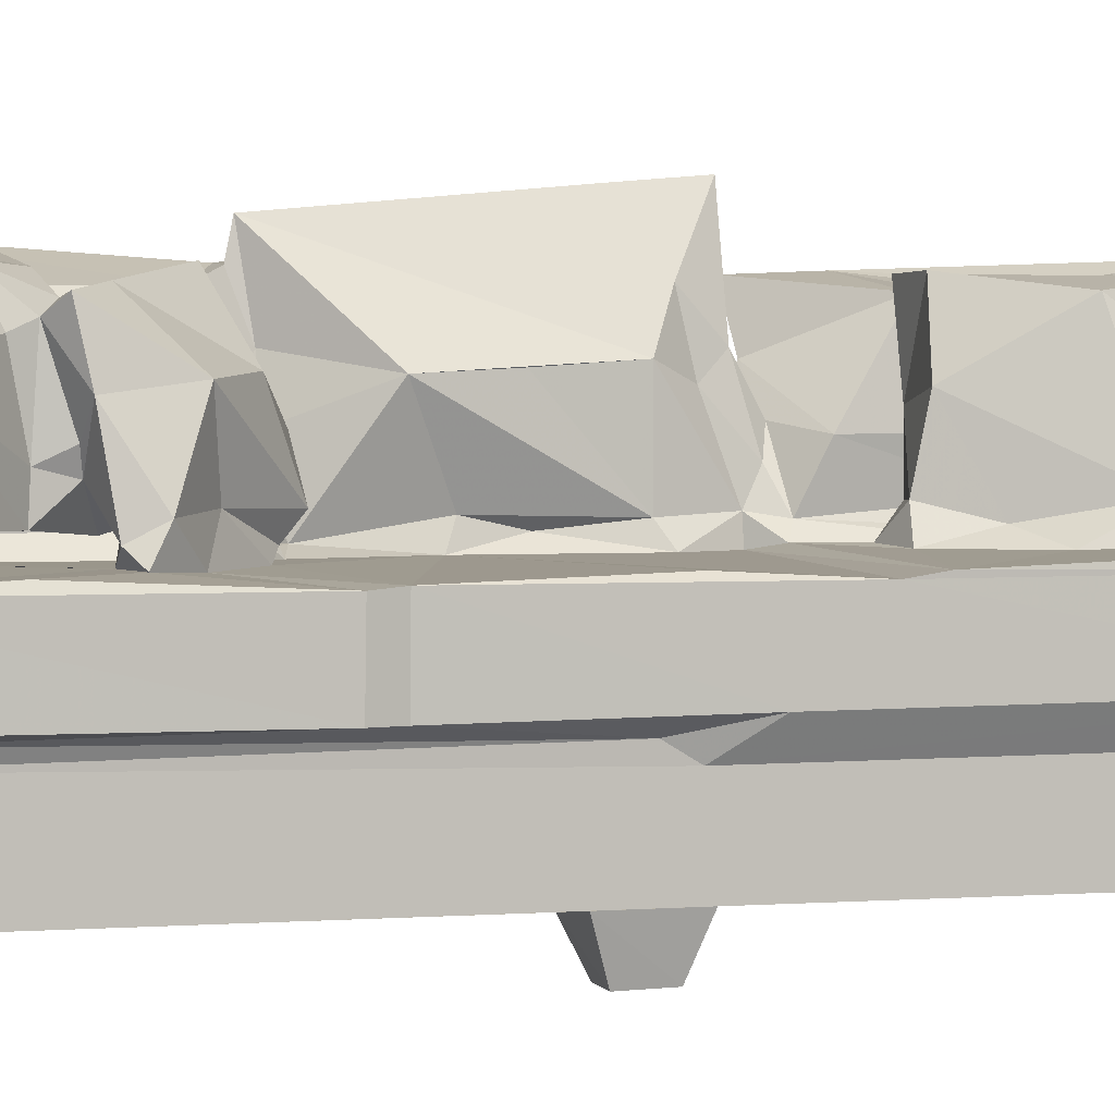
<metadata>
{"format":"obj","ext":"obj","renderer":"f3d","projection":"perspective","resolution":1024,"background":"white","views":[{"elev":2.2,"azim":-106.3,"up":"+Z"}]}
</metadata>
<code>
v -0.1982 -0.4145 -0.09851
v -0.1834 -0.4352 -0.1254
v -0.1975 -0.4124 -0.03736
v -0.1724 -0.4738 -0.2357
v -0.1831 -0.4844 -0.1943
v -0.172 -0.4371 -0.2367
v -0.183 -0.422 -0.196
v -0.1352 -0.4727 -0.2356
v -0.1378 -0.4384 -0.2373
v -0.1173 -0.4829 -0.1959
v -0.1189 -0.4226 -0.1962
v -0.1826 -0.4851 -0.06916
v -0.1833 -0.4343 0.03411
v -0.1842 -0.426 -0.02525
v -0.1524 -0.4041 -0.03364
v -0.1556 -0.423 -0.0264
v 0.1046 -0.4825 -0.196
v 0.1669 -0.485 -0.07597
v 0.1672 -0.4843 -0.1924
v 0.1616 -0.423 -0.1959
v -0.1976 -0.1539 -0.03455
v -0.1974 -0.1271 -0.03884
v -0.1976 -0.07024 -0.1018
v -0.1834 -0.03156 -0.1279
v -0.1911 -0.03094 -0.03369
v -0.1842 -0.008542 -0.1141
v -0.197 0.1172 -0.03879
v -0.1829 -0.03864 -0.1959
v -0.1718 -0.02444 -0.2358
v -0.1715 0.01217 -0.2368
v -0.183 0.02587 -0.196
v -0.1357 -0.02337 -0.2359
v -0.1185 -0.03855 -0.196
v -0.1353 0.01059 -0.2371
v -0.1179 0.02807 -0.1961
v -0.1076 -0.2566 -0.02915
v 0.03649 0.03893 -0.03379
v 0.04617 -0.1295 -0.0332
v -0.1968 -0.2967 -0.02905
v -0.1832 -0.5055 0.0476
v -0.1452 -0.4344 0.03119
v -0.1213 -0.4517 0.05103
v 0.1676 -0.5063 0.04634
v -0.1224 -0.4288 0.0394
v -0.184 -0.482 0.05999
v 0.1679 -0.4884 0.05888
v -0.05025 -0.4722 0.05895
v -0.1342 -0.4028 0.006658
v -0.08229 -0.3296 -0.02948
v -0.07491 -0.3454 -0.01785
v -0.1076 -0.4377 0.07057
v -0.09899 -0.3847 0.1005
v -0.06784 -0.3422 0.06637
v -0.06979 -0.4503 0.0598
v 0.1669 -0.4918 -0.01881
v -0.03208 -0.4333 0.05259
v -0.01577 -0.4465 0.04517
v -0.09239 -0.4509 0.1183
v -0.06063 -0.4463 0.07537
v -0.08627 -0.4123 -0.01808
v -0.07924 -0.4219 -0.02112
v -0.04749 -0.404 0.004039
v -0.01006 -0.4199 0.02852
v -0.02016 -0.386 -0.02932
v 0.007522 -0.4304 0.02058
v 0.02842 -0.4081 -0.02912
v -0.005601 -0.4056 0.034
v -0.04813 -0.3813 -0.01711
v 0.008239 -0.3657 -0.0009515
v -0.04809 -0.4156 0.1165
v -0.05713 -0.3486 0.1032
v 0.04317 -0.3373 0.1163
v -0.1327 -0.3204 -0.0271
v -0.1148 -0.3055 -0.002271
v -0.08582 -0.3174 -0.0168
v -0.07315 -0.324 0.07559
v -0.06527 -0.184 -0.02921
v -0.05103 -0.3285 -0.009304
v -0.06447 -0.3319 0.01629
v -0.07181 -0.3158 -0.004193
v -0.06918 -0.3201 0.04306
v -0.06387 -0.2742 -0.01834
v -0.04928 -0.2002 0.05464
v -0.01186 -0.286 -0.01858
v -0.04394 -0.3086 0.00692
v -0.03848 -0.2787 0.007883
v -0.01145 -0.2504 -0.02925
v -0.02474 -0.3054 -0.002416
v -0.01722 -0.2893 0.00524
v -0.01903 -0.2797 0.03624
v -0.07988 -0.2819 0.1041
v -0.06475 -0.3185 0.1099
v -0.04548 -0.3118 0.1128
v -0.03575 -0.3199 0.1035
v -0.01596 -0.3068 0.08031
v -0.002078 -0.3141 0.1107
v -0.03266 -0.2917 0.08182
v 0.01867 -0.2032 0.1146
v -0.07481 -0.2325 -0.01654
v -0.04844 -0.188 -0.004409
v -0.02565 -0.2475 -0.01051
v -0.01044 -0.2119 -0.01664
v -0.02641 -0.1766 -0.0273
v -0.01271 -0.1984 -0.005491
v 0.002917 -0.2041 0.04473
v -0.02423 -0.2067 0.1155
v 0.02719 -0.1482 -0.02893
v -0.197 0.1177 -0.1044
v -0.2053 0.1415 -0.1043
v -0.2054 0.1406 -0.04059
v -0.2053 0.4129 -0.1038
v -0.1881 0.4187 -0.1096
v -0.2014 0.2972 -0.03355
v -0.2052 0.4133 -0.04075
v -0.1821 0.41 -0.1962
v -0.1824 0.4256 -0.1211
v -0.1186 0.1977 -0.03499
v -0.07513 0.1565 -0.03361
v -0.002448 0.1409 -0.03362
v 0.1069 0.4102 -0.1961
v -0.05884 0.1492 -0.02436
v -0.02177 0.1549 -0.02233
v -0.1182 0.4114 -0.196
v -0.1519 0.2325 -0.03308
v -0.136 0.2426 -0.02117
v -0.09334 0.2379 -0.03365
v -0.1917 0.3979 -0.03816
v -0.04913 0.1939 -0.03331
v -0.08797 0.2194 -0.009946
v -0.0009262 0.3433 -0.03331
v 0.0997 0.4054 -0.03519
v -0.1859 0.4149 -0.02506
v -0.1716 0.4246 -0.2357
v -0.1353 0.4258 -0.2359
v -0.1711 0.4615 -0.2367
v -0.1816 0.4724 -0.195
v -0.135 0.4605 -0.2369
v -0.1169 0.4712 -0.1957
v 0.001689 0.4099 -0.02748
v -0.1809 0.4728 -0.07304
v 0.1646 0.4724 -0.08563
v 0.1027 0.4711 -0.1956
v 0.1687 0.4721 -0.1949
v 0.1687 0.4804 -0.01087
v -0.1003 0.187 -0.004627
v -0.05738 0.1341 -0.006315
v -0.1224 0.1951 0.05768
v -0.05876 0.1571 0.06193
v -0.03169 0.1385 0.0328
v -0.01265 0.1997 0.03694
v -0.002174 0.1779 0.118
v -0.1424 0.2186 -0.008203
v -0.1243 0.253 0.04996
v -0.109 0.237 -0.01053
v -0.09359 0.2533 0.009305
v -0.1004 0.256 0.02673
v -0.0799 0.2363 0.1056
v -0.1172 0.2626 0.09981
v -0.1798 0.3622 -0.01311
v -0.1602 0.3438 0.06104
v -0.09657 0.2805 -0.01477
v -0.09628 0.279 0.01575
v -0.1014 0.2916 0.07969
v -0.1306 0.3853 -0.01669
v -0.06757 0.3308 0.005487
v -0.09665 0.2744 0.08744
v -0.1411 0.3666 0.1276
v -0.09214 0.307 0.1149
v -0.0534 0.1861 -0.01518
v -0.0718 0.2177 -0.003428
v -0.05754 0.2396 -0.0189
v -0.03664 0.217 0.02721
v -0.04076 0.2301 -0.01597
v -0.03346 0.2368 0.01459
v -0.0188 0.2734 0.002034
v -0.03294 0.2427 0.04395
v -0.0008305 0.2136 0.09382
v -0.007942 0.2694 0.08239
v -0.07061 0.2603 0.09731
v -0.03766 0.2625 0.08148
v -0.03479 0.2407 0.07679
v -0.01704 0.3413 0.0477
v -0.05384 0.2712 0.1125
v -0.06519 0.3602 0.1276
v 0.009972 0.2861 0.1256
v -0.007635 0.3316 0.06596
v -0.08984 0.4002 0.05269
v -0.1533 0.3964 0.01162
v -0.1825 0.4238 0.03664
v -0.1651 0.4138 0.01104
v -0.1275 0.4143 0.008425
v -0.137 0.4135 -0.008855
v -0.1507 0.4254 0.03788
v -0.1189 0.4018 0.03004
v -0.1347 0.4127 0.05786
v -0.1284 0.4252 0.03647
v -0.1282 0.4252 0.1323
v -0.1817 0.4937 0.04741
v -0.1827 0.4702 0.06046
v -0.1766 0.4844 0.005454
v -0.09212 0.4197 0.02692
v 0.06448 0.4345 0.04514
v -0.004096 0.4173 0.02379
v 0.1679 0.4935 0.04753
v 0.1402 0.4506 0.05649
v 0.1689 0.4718 0.05937
v 0.1213 -0.4734 -0.2363
v 0.1054 -0.4224 -0.1965
v 0.1574 -0.4742 -0.2355
v 0.1221 -0.4387 -0.2364
v 0.1569 -0.4375 -0.2369
v 0.09359 -0.4158 -0.02377
v 0.168 -0.4251 -0.1873
v 0.1681 -0.4036 0.05316
v 0.02666 -0.08606 -0.03337
v 0.04607 -0.01095 -0.02205
v 0.168 0.006997 -0.1956
v 0.09749 -0.1682 -0.02681
v 0.1071 -0.1371 -0.03134
v 0.09699 -0.4358 0.0365
v 0.05601 -0.4362 0.04484
v 0.1268 -0.46 0.0565
v 0.03777 -0.4239 -0.01424
v 0.01325 -0.3856 0.03509
v 0.02974 -0.3589 -0.02518
v 0.03533 -0.3499 -0.01497
v 0.02717 -0.3893 0.02757
v 0.03079 -0.3692 0.0609
v 0.03722 -0.4149 0.02174
v 0.09961 -0.3977 0.1124
v 0.04777 -0.354 0.09044
v 0.06279 -0.3733 0.09702
v 0.07347 -0.3388 0.103
v 0.1252 -0.4221 0.02105
v 0.1473 -0.4357 0.05771
v 0.08549 -0.4191 0.0169
v 0.1118 -0.412 -0.02463
v 0.09729 -0.3972 0.01239
v 0.08423 -0.4258 0.0389
v 0.08115 -0.425 0.07518
v 0.1221 -0.3948 0.0651
v 0.1172 -0.3955 0.0135
v 0.1367 -0.405 0.03033
v 0.1421 -0.3987 0.06731
v 0.1333 -0.4212 0.1276
v 0.1185 -0.2032 0.1192
v 0.1466 -0.3944 0.09119
v 0.1611 -0.366 0.06278
v 0.03094 -0.3093 -0.01242
v 0.03437 -0.3031 -0.02368
v 0.01554 -0.3173 0.0459
v 0.033 -0.302 0.01423
v 0.02326 -0.2741 -0.02971
v 0.04384 -0.2854 -0.005556
v 0.03741 -0.2864 0.03018
v 0.04732 -0.2937 0.09845
v 0.04361 -0.2237 0.1056
v 0.04006 -0.3203 0.1037
v -0.001533 -0.24 0.03732
v 0.03372 -0.1762 0.02889
v 0.03884 -0.1548 -0.01637
v 0.09444 -0.1421 0.0697
v 0.1144 -0.1362 0.1163
v 0.1391 -0.2518 0.06861
v 0.1089 -0.1896 -0.01954
v 0.1006 -0.172 -0.0007027
v 0.1143 -0.1726 -0.022
v 0.1286 -0.1617 0.07758
v 0.1427 -0.1551 0.06126
v 0.05031 -0.1297 -0.01227
v 0.05589 -0.1433 0.01367
v 0.06649 -0.1486 0.03633
v 0.0656 -0.1275 0.05615
v 0.05551 -0.1062 0.05554
v 0.03607 -0.07521 0.06923
v 0.05813 -0.09402 0.1107
v 0.07556 -0.14 0.02271
v 0.06402 -0.1268 0.07589
v 0.03433 -0.07453 -0.01503
v 0.04308 0.03103 -0.01293
v 0.01778 0.06364 0.06096
v 0.02734 -0.003276 0.06441
v 0.08792 -0.06919 0.1651
v 0.07901 0.1424 0.1456
v 0.0806 -0.1557 -0.01574
v 0.08259 -0.1279 -0.01119
v 0.1274 -0.1678 0.02141
v 0.105 -0.1696 0.01918
v 0.1115 -0.1125 0.008067
v 0.1243 -0.09161 0.04037
v 0.1278 -0.1331 0.009524
v 0.1353 -0.1644 0.03336
v 0.1472 -0.1055 0.06149
v 0.134 -0.08314 0.07322
v 0.08991 -0.1272 0.1701
v 0.1385 -0.0822 0.1494
v 0.168 -0.001138 0.05855
v 0.1429 0.1047 0.06222
v 0.1337 0.08957 0.07775
v 0.02056 0.1286 -0.03452
v 0.0418 0.122 -0.02732
v 0.04982 0.1518 -0.03309
v 0.04004 0.1499 -0.01296
v 0.07743 0.1417 -0.02575
v 0.05217 0.186 -0.0362
v 0.103 0.1457 -0.03554
v 0.0385 0.1868 -0.0236
v 0.04051 0.2497 -0.03355
v 0.03096 0.2488 -0.02266
v 0.09112 0.2741 -0.03344
v 0.0289 0.3288 -0.02007
v 0.0294 0.3444 -0.03493
v 0.1687 0.4113 -0.1959
v 0.1126 0.4022 -0.02707
v 0.1226 0.4263 -0.2369
v 0.1578 0.4254 -0.2361
v 0.1221 0.4608 -0.2359
v 0.1578 0.4611 -0.2368
v 0.01231 0.1508 -0.01666
v 0.05068 0.1527 0.038
v 0.05062 0.1301 -0.006594
v 0.07205 0.1326 0.0747
v 0.05802 0.1334 0.03207
v 0.06038 0.1433 0.02333
v 0.06922 0.1318 0.005834
v 0.06311 0.1559 -0.01211
v 0.07803 0.1546 0.01909
v 0.07734 0.1482 0.1183
v 0.06067 0.1718 0.1068
v 0.1036 0.1222 -0.01571
v 0.1275 0.07699 0.03782
v 0.1346 0.12 0.03174
v 0.1174 0.1103 0.01622
v 0.1208 0.102 0.04107
v 0.1325 0.0933 0.1116
v 0.1176 0.1319 -0.01595
v 0.1248 0.132 0.009578
v 0.09039 0.1309 0.06912
v 0.1094 0.1942 0.02706
v 0.0914 0.1578 0.06985
v 0.1216 0.1782 0.001523
v 0.1482 0.174 0.0619
v 0.1366 0.1985 0.03833
v 0.1077 0.1272 0.1231
v 0.1115 0.1471 0.1203
v 0.1273 0.1891 0.07479
v 0.01918 0.2021 0.07891
v 0.01378 0.2649 0.07135
v 0.08234 0.2822 0.005523
v 0.03503 0.2626 0.1057
v 0.02128 0.2638 0.08939
v -0.005691 0.2915 0.06628
v 0.01025 0.3478 -0.02149
v 0.006826 0.38 0.0536
v 0.008622 0.3351 0.05973
v 0.005075 0.297 0.1023
v 0.0008481 0.3131 0.0808
v 0.02358 0.3166 0.08986
v 0.0155 0.2768 0.1035
v 0.1092 0.3306 0.1323
v 0.04476 0.379 0.1273
v 0.1026 0.2223 0.01779
v 0.116 0.3303 0.02479
v 0.1219 0.21 0.0128
v 0.1256 0.1919 0.01623
v 0.1299 0.3623 0.01268
v 0.1226 0.3778 -0.00533
v 0.1372 0.2174 0.06905
v 0.1241 0.3775 0.06764
v 0.1047 0.3157 0.01632
v 0.0775 0.3946 -0.01074
v 0.1039 0.3622 0.01737
v 0.1299 0.3301 0.03664
v 0.1271 0.3506 0.04956
v 0.1099 0.4258 0.1382
v 0.1441 0.3917 0.0607
v 0.01029 0.399 -0.01757
v 0.007243 0.3977 0.02922
v 0.04684 0.411 0.04021
v 0.09339 0.4125 -0.01768
v 0.09609 0.4251 0.07171
v 0.1142 0.3744 0.03905
v 0.09274 0.4093 0.03421
v 0.128 0.4167 0.02625
v 0.09993 0.4393 0.05343
v 0.1407 0.3866 0.03866
v 0.1199 0.2789 0.01384
v 0.1085 0.2706 0.01402
v 0.1199 0.338 0.01223
f 1 2 3
f 4 7 6
f 4 5 7
f 4 9 8
f 4 6 9
f 8 10 4
f 4 10 5
f 8 11 10
f 6 11 9
f 6 7 11
f 8 9 11
f 7 5 2
f 5 12 2
f 12 13 14
f 12 14 2
f 2 14 3
f 14 15 3
f 14 16 15
f 10 11 17
f 5 18 12
f 10 19 5
f 1 3 22
f 3 21 22
f 1 24 2
f 23 1 22
f 1 23 24
f 23 22 27
f 22 25 27
f 7 2 28
f 7 28 20
f 7 20 11
f 29 28 31
f 29 32 28
f 29 34 32
f 29 30 34
f 32 33 28
f 32 35 33
f 32 34 35
f 28 2 24
f 24 23 26
f 22 37 25
f 20 28 33
f 22 21 38
f 38 37 22
f 12 40 13
f 41 13 42
f 41 42 44
f 40 45 13
f 13 45 42
f 40 46 45
f 45 47 42
f 14 13 16
f 13 41 16
f 3 15 39
f 16 48 15
f 41 44 16
f 16 44 48
f 15 50 49
f 15 48 50
f 42 51 44
f 44 52 48
f 44 51 52
f 48 52 53
f 47 54 42
f 58 51 59
f 54 47 59
f 59 47 56
f 56 47 57
f 60 62 61
f 48 53 50
f 61 64 60
f 61 62 63
f 61 63 65
f 61 66 64
f 63 62 67
f 60 64 68
f 60 68 62
f 62 68 69
f 68 64 69
f 42 54 51
f 51 54 59
f 51 58 52
f 59 70 58
f 59 56 70
f 52 72 71
f 70 72 58
f 58 72 52
f 3 39 21
f 39 15 73
f 73 36 39
f 15 49 73
f 73 76 74
f 73 75 76
f 73 74 36
f 39 36 21
f 49 75 73
f 78 50 79
f 75 80 79
f 50 53 79
f 75 81 76
f 75 79 81
f 75 49 82
f 75 82 80
f 50 84 49
f 50 78 84
f 80 85 78
f 79 53 81
f 80 86 85
f 49 87 82
f 80 82 86
f 84 78 88
f 85 88 78
f 89 84 88
f 49 84 87
f 89 86 90
f 53 71 76
f 52 71 53
f 81 53 76
f 76 92 91
f 76 71 92
f 74 76 91
f 71 93 92
f 71 94 93
f 71 72 94
f 95 94 96
f 97 95 90
f 94 97 93
f 95 97 94
f 92 93 91
f 91 93 98
f 97 98 93
f 36 74 99
f 74 83 99
f 36 99 77
f 77 99 100
f 87 101 82
f 86 82 101
f 86 101 90
f 87 102 101
f 77 100 103
f 103 100 104
f 102 103 104
f 99 83 100
f 100 105 104
f 100 83 105
f 74 91 83
f 83 91 106
f 91 98 106
f 106 105 83
f 36 77 21
f 21 77 107
f 21 107 38
f 77 103 107
f 23 108 26
f 23 27 108
f 108 110 109
f 110 108 27
f 109 112 108
f 110 113 114
f 109 110 114
f 109 111 112
f 29 31 30
f 30 35 34
f 30 31 35
f 25 37 27
f 24 26 116
f 28 24 115
f 27 117 110
f 27 118 117
f 27 37 118
f 37 119 118
f 118 122 121
f 118 119 122
f 35 31 123
f 110 117 124
f 108 112 26
f 116 26 112
f 110 124 113
f 125 126 124
f 31 28 115
f 116 115 24
f 31 115 123
f 124 126 113
f 113 126 127
f 35 123 120
f 126 130 131
f 109 114 111
f 114 113 127
f 111 114 112
f 127 132 114
f 114 132 112
f 133 123 115
f 133 134 123
f 115 136 133
f 133 136 135
f 133 137 134
f 133 135 137
f 135 138 137
f 135 136 138
f 134 137 123
f 137 138 123
f 112 132 116
f 127 139 132
f 136 115 140
f 115 116 140
f 116 132 140
f 127 126 131
f 127 131 139
f 138 136 142
f 123 138 142
f 142 136 143
f 143 136 140
f 141 140 144
f 145 121 146
f 147 145 146
f 147 146 148
f 146 121 122
f 146 122 149
f 146 149 148
f 149 122 150
f 148 149 151
f 145 152 117
f 147 152 145
f 124 152 125
f 117 152 124
f 152 153 125
f 125 154 126
f 125 155 154
f 125 153 155
f 147 153 152
f 153 156 155
f 147 158 153
f 147 157 158
f 159 164 161
f 161 164 165
f 159 161 160
f 162 160 161
f 153 166 156
f 153 158 166
f 160 162 163
f 163 168 160
f 160 168 167
f 145 118 121
f 117 118 145
f 128 126 129
f 128 129 169
f 169 129 170
f 126 154 129
f 129 154 155
f 129 171 170
f 161 171 155
f 122 128 169
f 170 172 169
f 169 150 122
f 169 172 150
f 173 172 170
f 173 174 172
f 173 175 174
f 172 174 176
f 174 178 176
f 148 157 147
f 157 179 158
f 157 148 151
f 157 181 179
f 179 181 180
f 177 172 181
f 172 176 181
f 181 178 180
f 176 178 181
f 157 151 181
f 181 151 177
f 162 161 155
f 161 165 171
f 155 156 162
f 156 166 162
f 173 171 165
f 173 165 175
f 175 165 182
f 162 166 163
f 179 166 158
f 166 168 163
f 179 183 168
f 166 179 168
f 168 183 184
f 180 183 179
f 180 185 183
f 186 187 185
f 184 183 185
f 164 159 188
f 159 160 188
f 132 190 189
f 188 191 164
f 132 192 190
f 190 192 188
f 190 193 189
f 190 188 193
f 188 192 191
f 191 194 164
f 188 195 193
f 193 195 196
f 201 196 195
f 201 195 187
f 160 195 188
f 160 167 195
f 167 168 197
f 195 167 197
f 195 197 187
f 132 198 140
f 132 189 198
f 189 199 198
f 140 198 200
f 193 196 189
f 164 182 165
f 164 187 182
f 164 194 187
f 201 187 194
f 201 194 191
f 132 139 192
f 192 203 191
f 139 203 192
f 191 203 201
f 196 203 202
f 201 203 196
f 168 184 197
f 197 184 187
f 186 182 187
f 185 187 184
f 196 202 189
f 140 200 144
f 200 198 204
f 189 205 199
f 189 202 205
f 208 207 17
f 207 209 17
f 207 208 210
f 210 211 207
f 207 211 209
f 208 20 211
f 210 208 211
f 10 17 19
f 18 55 12
f 11 20 17
f 5 19 18
f 17 209 19
f 17 20 208
f 209 211 213
f 213 211 20
f 209 213 19
f 19 213 18
f 18 213 214
f 38 215 37
f 215 216 37
f 33 217 20
f 20 217 213
f 217 206 213
f 12 55 40
f 45 46 47
f 40 43 46
f 46 222 47
f 61 65 223
f 61 223 66
f 63 57 65
f 63 56 57
f 63 67 56
f 220 65 57
f 64 66 225
f 69 67 62
f 64 225 69
f 67 69 224
f 227 228 224
f 224 226 227
f 224 69 226
f 223 229 227
f 223 65 229
f 221 229 65
f 220 221 65
f 229 221 230
f 66 223 225
f 223 227 226
f 225 223 226
f 227 229 228
f 56 67 70
f 67 224 70
f 224 228 70
f 70 228 72
f 228 229 230
f 228 230 232
f 228 232 231
f 232 233 231
f 228 231 72
f 40 55 43
f 57 222 220
f 234 222 235
f 57 47 222
f 222 46 235
f 212 220 237
f 212 236 220
f 220 234 237
f 212 237 238
f 212 238 236
f 220 239 221
f 236 239 220
f 222 234 220
f 236 238 239
f 239 238 240
f 237 242 238
f 237 234 242
f 234 243 242
f 234 244 243
f 234 235 244
f 243 244 241
f 242 243 238
f 238 243 241
f 221 239 240
f 221 240 230
f 240 238 241
f 240 245 230
f 230 246 232
f 230 245 246
f 232 246 233
f 241 245 240
f 241 247 245
f 235 214 244
f 235 46 214
f 241 244 247
f 214 248 244
f 247 244 248
f 248 245 247
f 18 214 55
f 55 214 43
f 43 214 46
f 225 226 69
f 84 253 87
f 250 253 84
f 250 84 249
f 251 249 84
f 249 251 252
f 251 84 89
f 90 95 89
f 89 95 251
f 250 249 254
f 249 252 254
f 251 256 252
f 252 256 255
f 252 255 254
f 72 96 94
f 96 258 251
f 251 95 96
f 72 258 96
f 231 233 72
f 258 72 233
f 258 233 256
f 258 256 251
f 255 256 257
f 90 101 259
f 101 104 259
f 102 104 101
f 102 87 103
f 87 107 103
f 87 253 107
f 104 105 259
f 253 250 261
f 250 254 261
f 260 254 255
f 253 261 107
f 260 261 254
f 90 259 97
f 97 259 98
f 105 106 98
f 259 105 98
f 255 257 260
f 260 257 262
f 257 263 262
f 256 233 246
f 264 245 248
f 245 264 246
f 256 246 257
f 257 246 263
f 264 268 246
f 268 263 246
f 269 268 264
f 261 270 107
f 261 271 270
f 261 272 271
f 38 107 270
f 260 272 261
f 38 270 215
f 274 275 270
f 275 274 276
f 270 271 274
f 271 278 274
f 273 278 272
f 272 278 271
f 260 262 272
f 272 262 273
f 278 276 274
f 279 215 270
f 279 270 275
f 279 216 215
f 279 280 216
f 280 279 281
f 279 275 282
f 279 282 281
f 276 283 275
f 275 283 284
f 218 219 285
f 286 285 219
f 285 286 277
f 266 285 277
f 265 267 266
f 267 218 266
f 285 266 218
f 266 277 288
f 277 268 288
f 286 219 289
f 277 286 273
f 286 290 273
f 286 289 290
f 288 265 266
f 287 291 288
f 291 265 288
f 267 291 219
f 267 265 291
f 287 268 292
f 288 268 287
f 292 268 269
f 287 292 291
f 269 293 292
f 219 291 289
f 289 291 290
f 292 293 291
f 291 293 290
f 273 262 277
f 268 277 262
f 273 290 278
f 290 294 278
f 278 295 276
f 268 262 263
f 269 264 293
f 293 294 290
f 278 294 296
f 278 296 295
f 294 293 298
f 294 299 296
f 283 295 296
f 276 295 283
f 214 213 297
f 214 297 248
f 264 248 293
f 293 248 297
f 213 206 297
f 35 120 33
f 37 300 119
f 37 301 300
f 300 301 302
f 301 304 302
f 33 120 217
f 304 306 302
f 302 306 305
f 122 119 128
f 128 119 126
f 307 305 308
f 126 119 130
f 309 308 312
f 308 310 312
f 120 313 217
f 305 306 310
f 305 310 308
f 310 306 314
f 310 131 312
f 310 314 131
f 313 206 217
f 120 315 313
f 313 315 316
f 142 317 120
f 315 120 317
f 317 142 318
f 315 318 316
f 315 317 318
f 318 142 143
f 130 312 131
f 123 142 120
f 143 140 141
f 316 143 313
f 316 318 143
f 313 143 144
f 313 144 206
f 141 144 143
f 280 37 216
f 280 281 301
f 282 275 281
f 275 284 281
f 119 300 319
f 300 303 320
f 300 320 319
f 37 280 301
f 301 281 323
f 301 323 321
f 323 281 322
f 300 302 303
f 321 320 303
f 321 303 324
f 325 301 321
f 301 325 304
f 302 326 303
f 303 326 324
f 321 323 320
f 321 324 325
f 322 320 323
f 320 322 329
f 329 322 328
f 322 284 328
f 322 281 284
f 331 332 334
f 293 297 298
f 283 296 335
f 299 335 296
f 298 299 294
f 330 337 336
f 330 333 337
f 304 334 333
f 304 338 334
f 306 304 330
f 330 336 306
f 304 327 338
f 327 326 339
f 327 340 338
f 333 330 304
f 327 339 340
f 334 298 331
f 333 334 332
f 333 332 337
f 331 298 332
f 336 337 341
f 332 342 337
f 341 337 343
f 337 342 343
f 332 298 342
f 284 335 344
f 338 340 344
f 344 340 345
f 328 284 344
f 344 345 328
f 328 345 329
f 298 334 299
f 299 334 338
f 344 299 338
f 344 335 299
f 340 346 345
f 283 335 284
f 172 177 150
f 319 320 347
f 119 319 130
f 347 348 319
f 302 305 307
f 302 307 326
f 307 308 309
f 309 326 307
f 309 349 326
f 149 150 177
f 177 151 149
f 347 350 351
f 348 347 351
f 320 329 347
f 347 329 350
f 174 175 178
f 175 352 178
f 175 186 352
f 130 319 353
f 309 312 311
f 319 354 353
f 311 312 353
f 130 353 312
f 175 182 186
f 319 355 354
f 319 348 355
f 309 311 349
f 348 357 178
f 178 357 356
f 178 352 348
f 359 351 350
f 348 351 358
f 356 359 358
f 358 359 350
f 356 358 351
f 180 178 185
f 359 178 351
f 185 178 359
f 356 351 178
f 359 356 185
f 352 186 355
f 357 186 185
f 348 352 355
f 348 358 357
f 357 358 186
f 186 358 355
f 356 357 185
f 358 350 361
f 326 362 339
f 341 339 362
f 326 349 362
f 306 336 314
f 364 387 363
f 364 363 339
f 341 343 364
f 364 343 365
f 339 365 343
f 336 341 367
f 362 388 367
f 362 367 341
f 387 364 366
f 364 365 366
f 339 363 365
f 366 365 363
f 329 345 360
f 340 339 346
f 339 343 346
f 346 368 345
f 346 343 342
f 368 369 345
f 349 370 362
f 388 362 370
f 349 371 370
f 389 372 363
f 314 336 367
f 388 370 367
f 389 387 366
f 370 372 367
f 350 329 360
f 368 342 376
f 369 360 345
f 368 376 369
f 360 369 375
f 298 297 342
f 342 297 206
f 353 354 377
f 377 354 378
f 377 203 139
f 377 378 203
f 378 354 379
f 378 379 203
f 353 371 311
f 353 377 371
f 349 311 371
f 377 139 371
f 371 139 380
f 131 380 139
f 203 379 202
f 355 358 354
f 354 358 361
f 350 360 361
f 379 354 381
f 354 361 381
f 198 199 204
f 371 372 370
f 372 382 363
f 372 371 382
f 371 380 383
f 131 314 380
f 371 383 382
f 380 384 383
f 380 314 384
f 383 384 385
f 372 366 367
f 363 382 366
f 373 382 374
f 382 373 386
f 386 366 382
f 374 382 369
f 373 374 386
f 386 374 376
f 367 384 314
f 367 366 384
f 366 386 384
f 384 205 385
f 386 205 384
f 386 376 205
f 202 381 385
f 379 381 202
f 382 375 369
f 383 375 382
f 383 381 375
f 383 385 381
f 361 360 375
f 361 375 381
f 374 369 376
f 200 204 144
f 202 385 205
f 199 205 206
f 204 199 206
f 205 376 206
f 342 206 376
f 144 204 206
f 80 78 79
f 88 85 86
f 86 89 88
f 129 155 171
f 173 170 171
f 267 219 218
f 326 304 325
f 327 304 326
f 326 325 324
f 364 339 341
f 342 368 346
f 387 389 363
f 366 372 389

</code>
